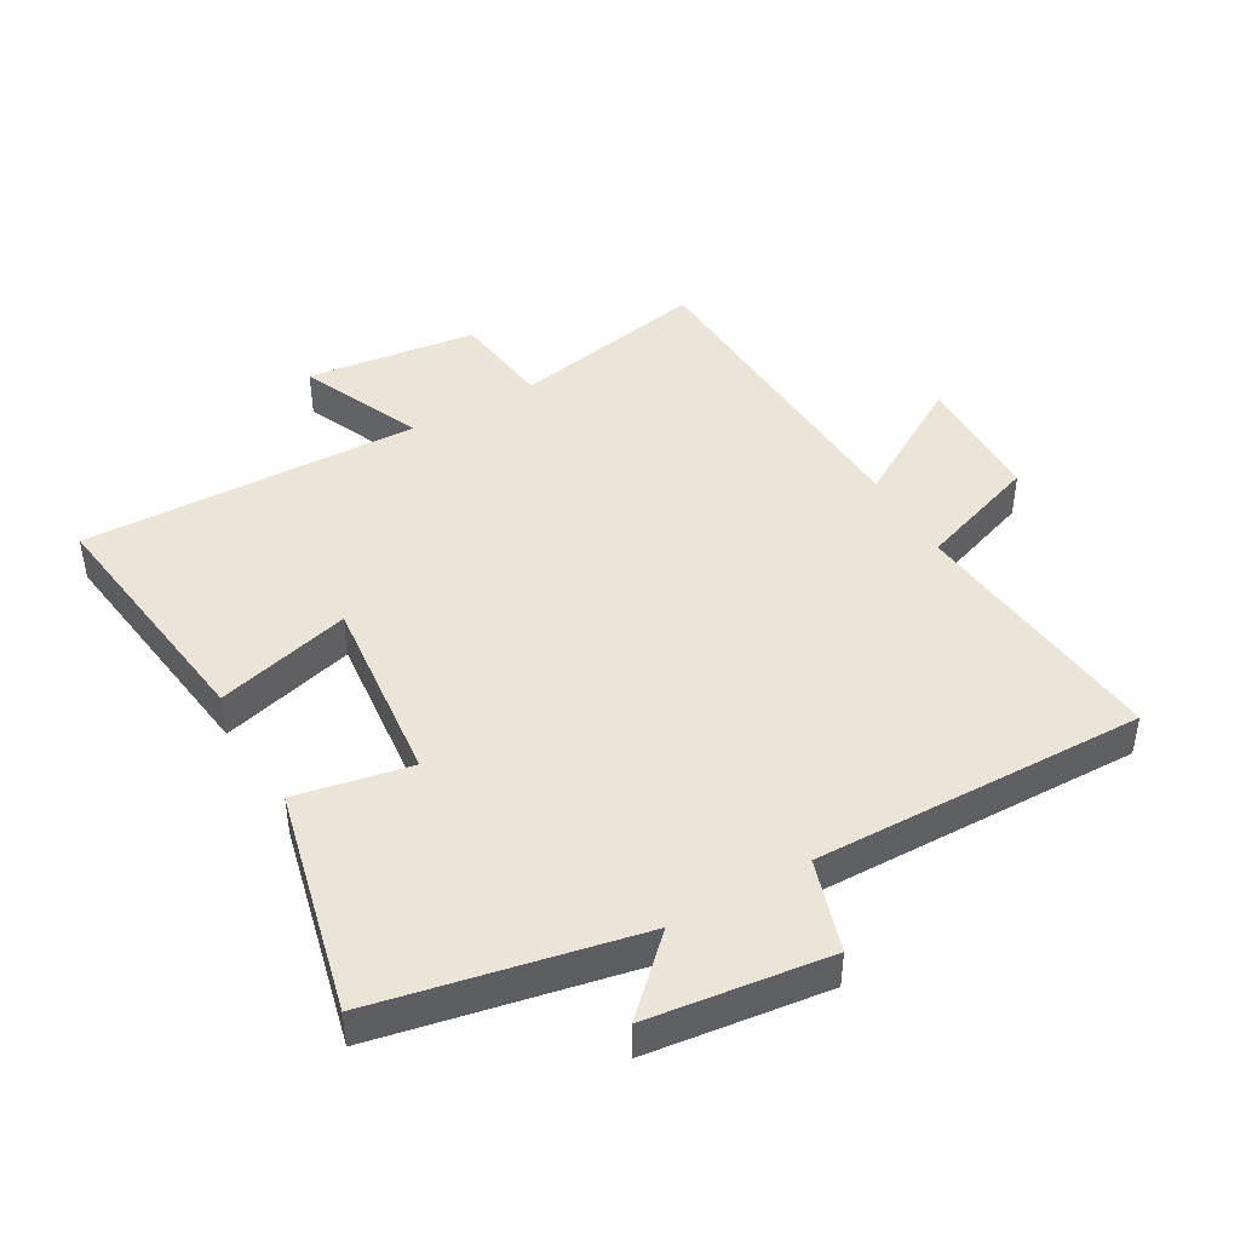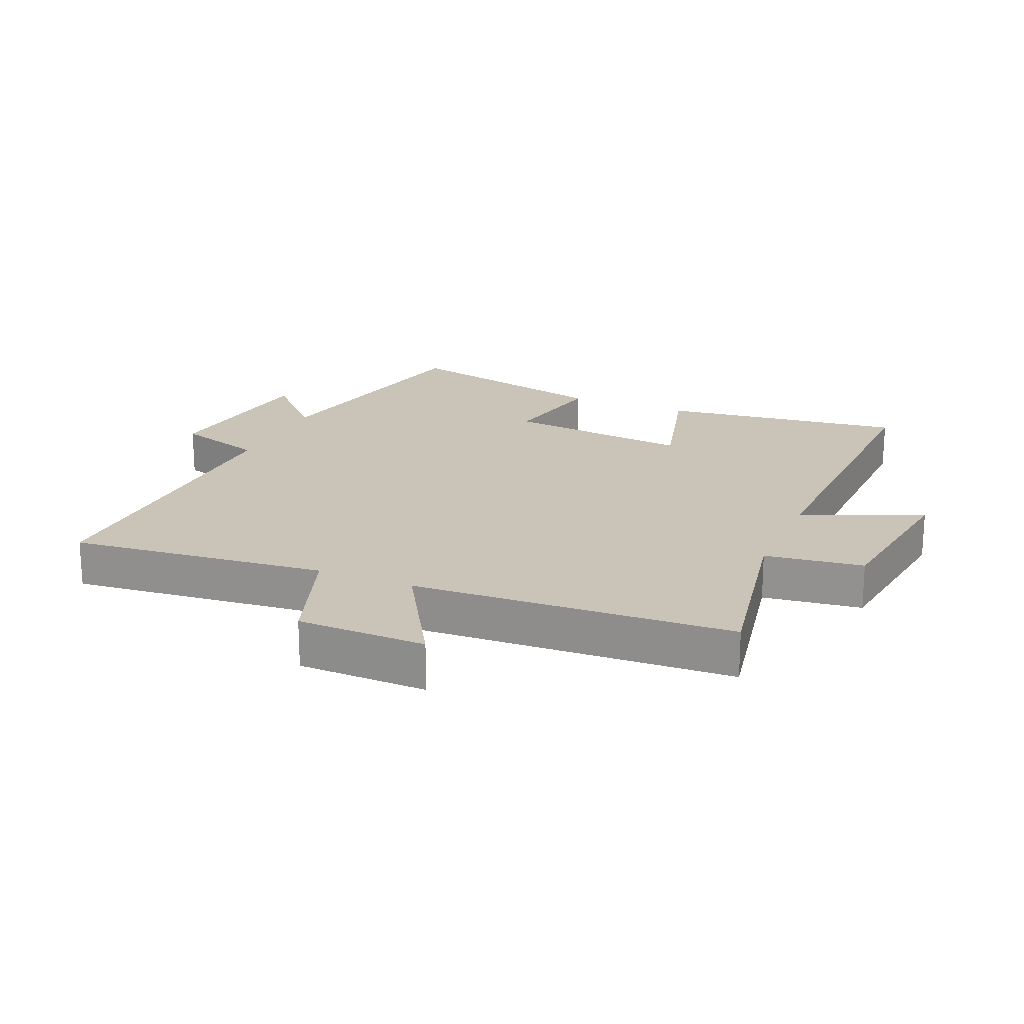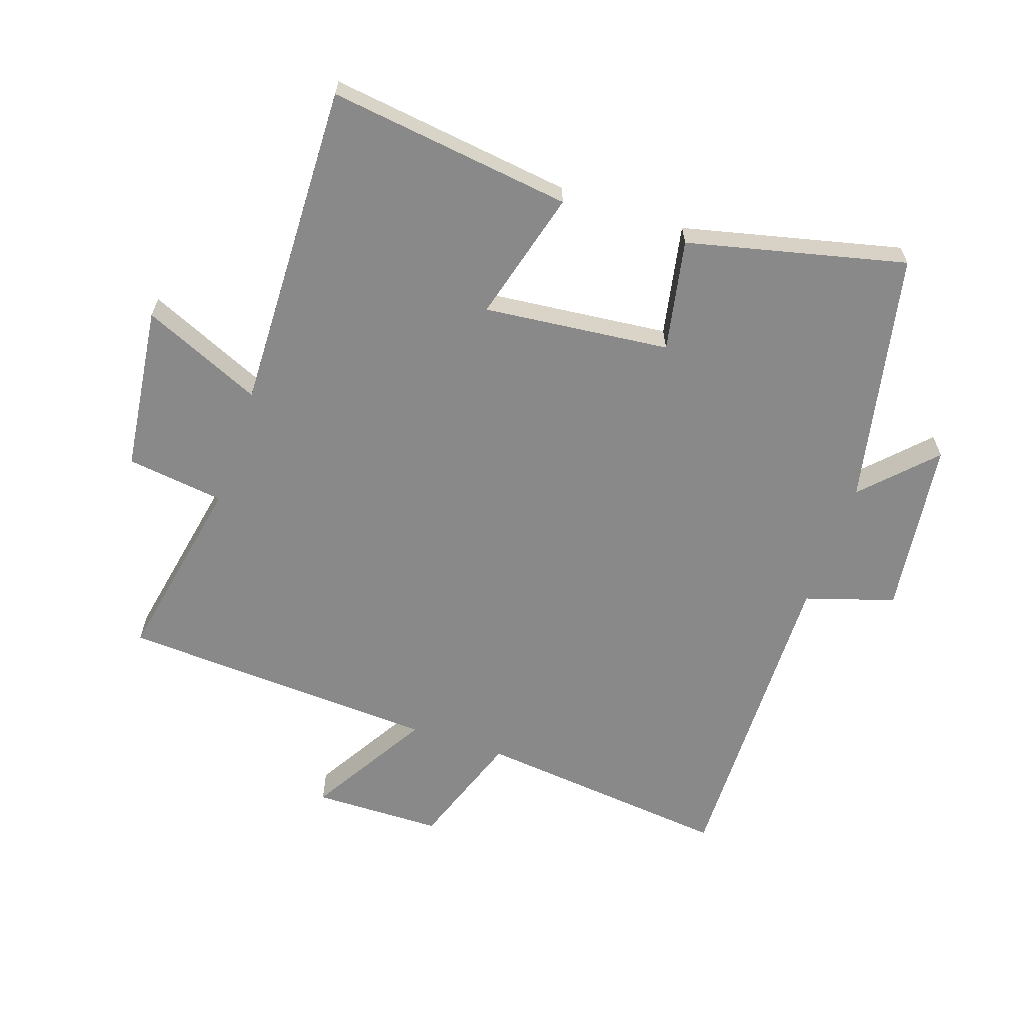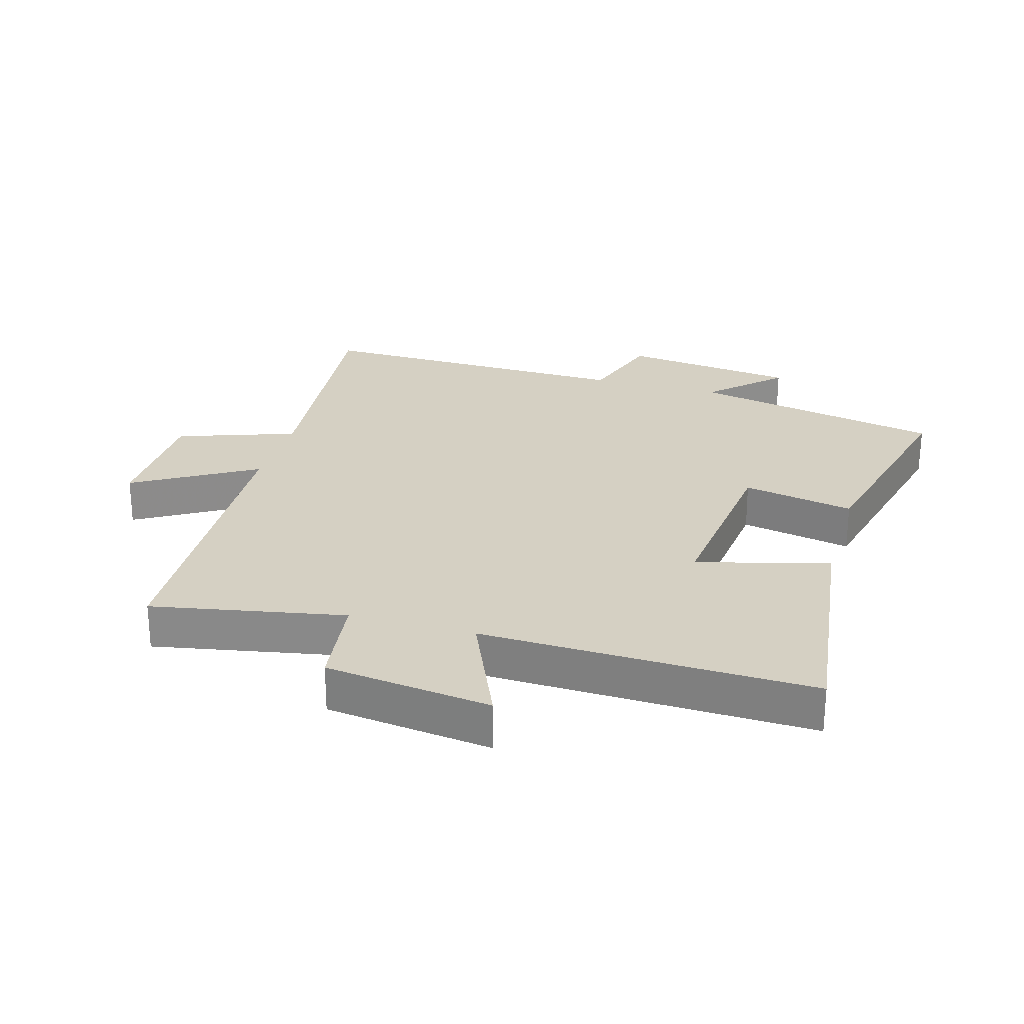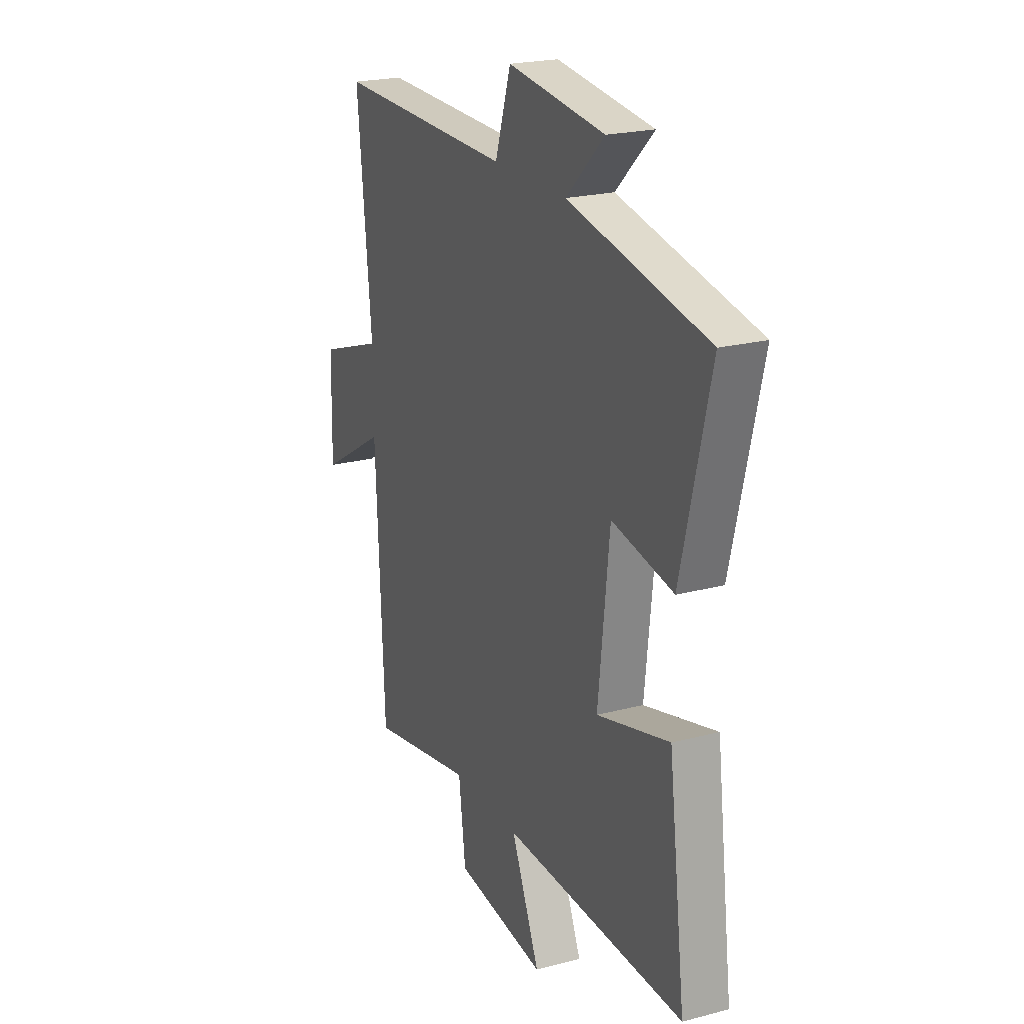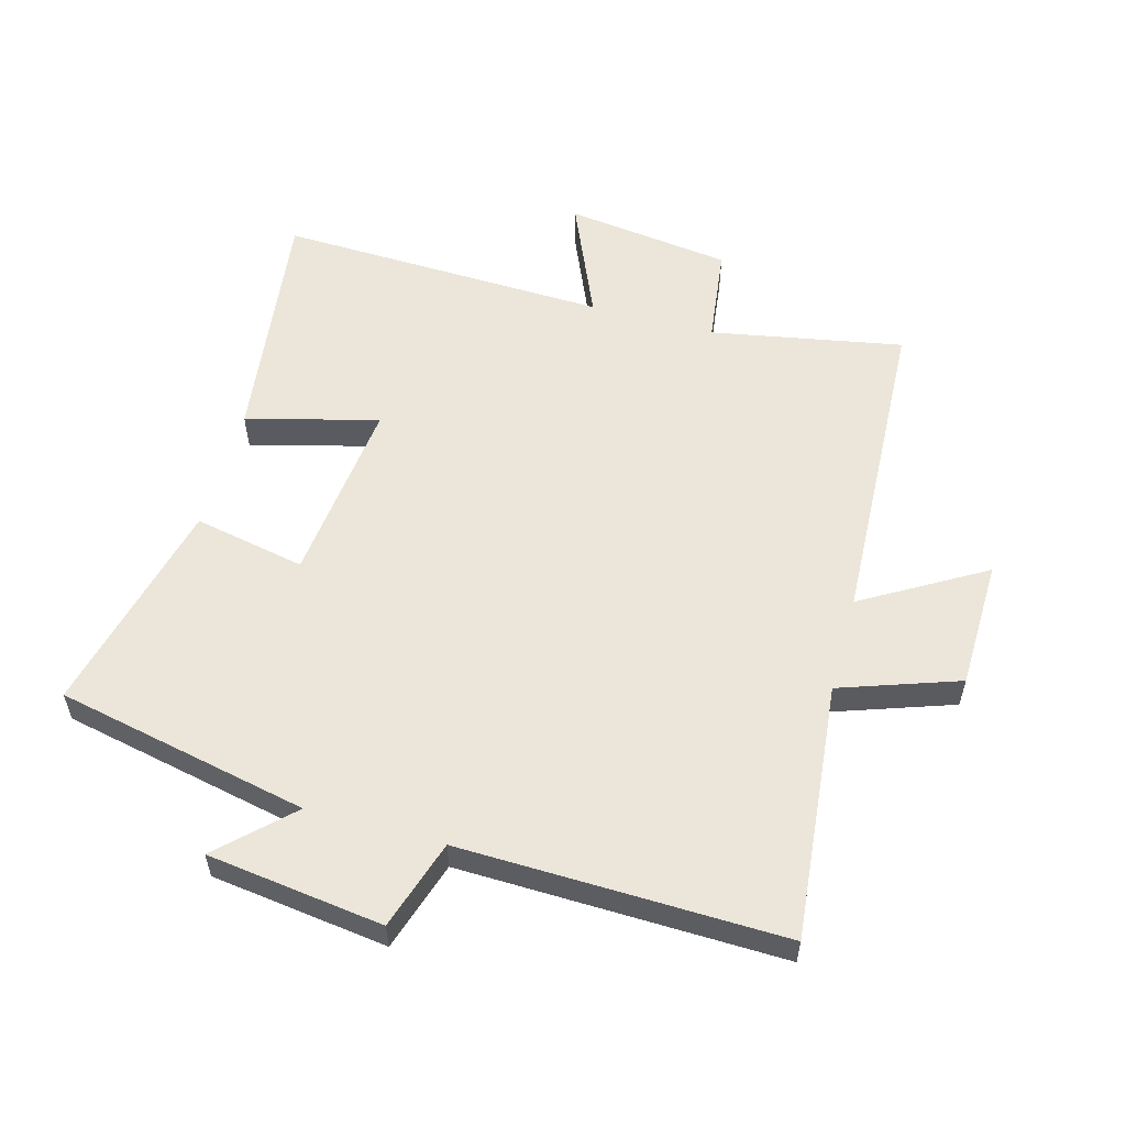
<metadata>
{"format":"obj","ext":"obj","renderer":"f3d","projection":"perspective","resolution":1024,"background":"white","views":[{"elev":44.6,"azim":-30.0,"up":"+Y"},{"elev":19.9,"azim":113.1,"up":"+Y"},{"elev":-63.1,"azim":-109.0,"up":"+Y"},{"elev":26.1,"azim":-164.0,"up":"+Y"},{"elev":21.8,"azim":-114.9,"up":"+Z"},{"elev":56.5,"azim":15.5,"up":"+Y"}]}
</metadata>
<code>
v -0.549 0.07 -0.516
v -0.5 0.07 -0.131
v -0.292 0.07 -0.186
v -0.324 0.07 0.108
v -0.5 0.07 0.073
v -0.583 0.07 0.417
v -0.184 0.07 0.5
v -0.293 0.07 0.605
v -0.015 0.07 0.641
v 0.03 0.07 0.5
v 0.541 0.07 0.511
v 0.5 0.07 0.105
v 0.687 0.07 0.04
v 0.691 0.07 -0.164
v 0.5 0.07 -0.051
v 0.476 0.07 -0.557
v 0.173 0.07 -0.5
v 0.153 0.07 -0.655
v -0.109 0.07 -0.689
v -0.027 0.07 -0.5
v -0.549 0 -0.516
v -0.5 0 -0.131
v -0.292 0 -0.186
v -0.324 0 0.108
v -0.5 0 0.073
v -0.583 0 0.417
v -0.184 0 0.5
v -0.293 0 0.605
v -0.015 0 0.641
v 0.03 0 0.5
v 0.541 0 0.511
v 0.5 0 0.105
v 0.687 0 0.04
v 0.691 0 -0.164
v 0.5 0 -0.051
v 0.476 0 -0.557
v 0.173 0 -0.5
v 0.153 0 -0.655
v -0.109 0 -0.689
v -0.027 0 -0.5
f 17 18 19 20
f 15 16 17
f 15 17 20
f 12 13 14 15
f 12 15 20 1
f 10 11 12
f 7 8 9 10
f 4 5 6 7
f 3 4 7 10
f 1 2 3
f 12 1 3
f 3 10 12
f 40 39 38 37
f 37 36 35
f 40 37 35
f 35 34 33 32
f 21 40 35 32
f 32 31 30
f 30 29 28 27
f 27 26 25 24
f 30 27 24 23
f 23 22 21
f 23 21 32
f 32 30 23
f 1 21 22 2
f 2 22 23 3
f 3 23 24 4
f 4 24 25 5
f 5 25 26 6
f 6 26 27 7
f 7 27 28 8
f 8 28 29 9
f 9 29 30 10
f 10 30 31 11
f 11 31 32 12
f 12 32 33 13
f 13 33 34 14
f 14 34 35 15
f 15 35 36 16
f 16 36 37 17
f 17 37 38 18
f 18 38 39 19
f 19 39 40 20
f 20 40 21 1

</code>
